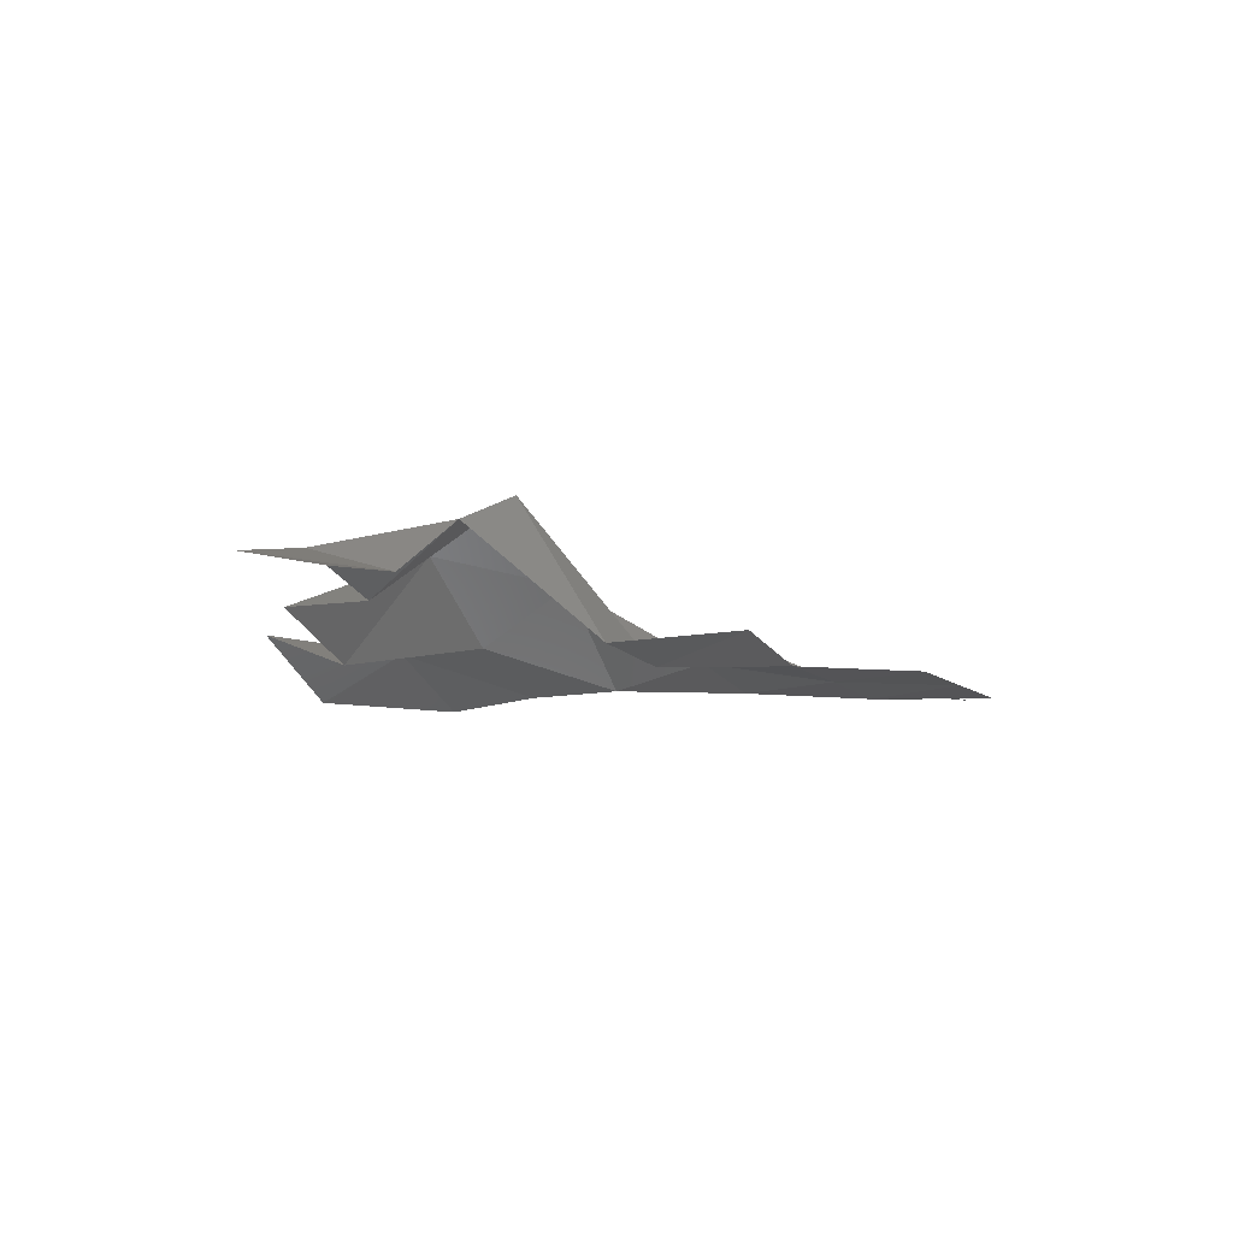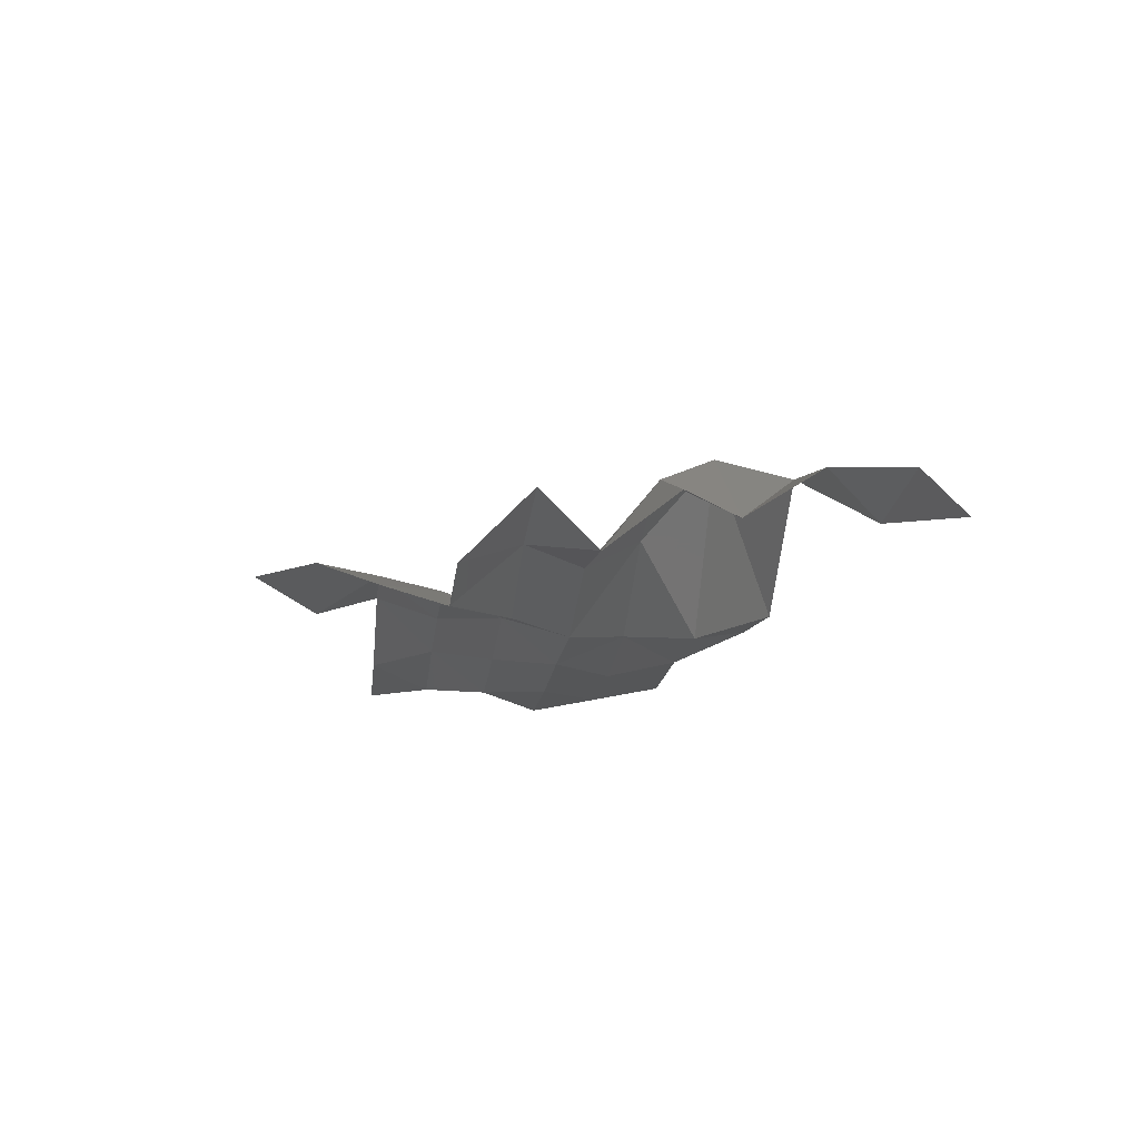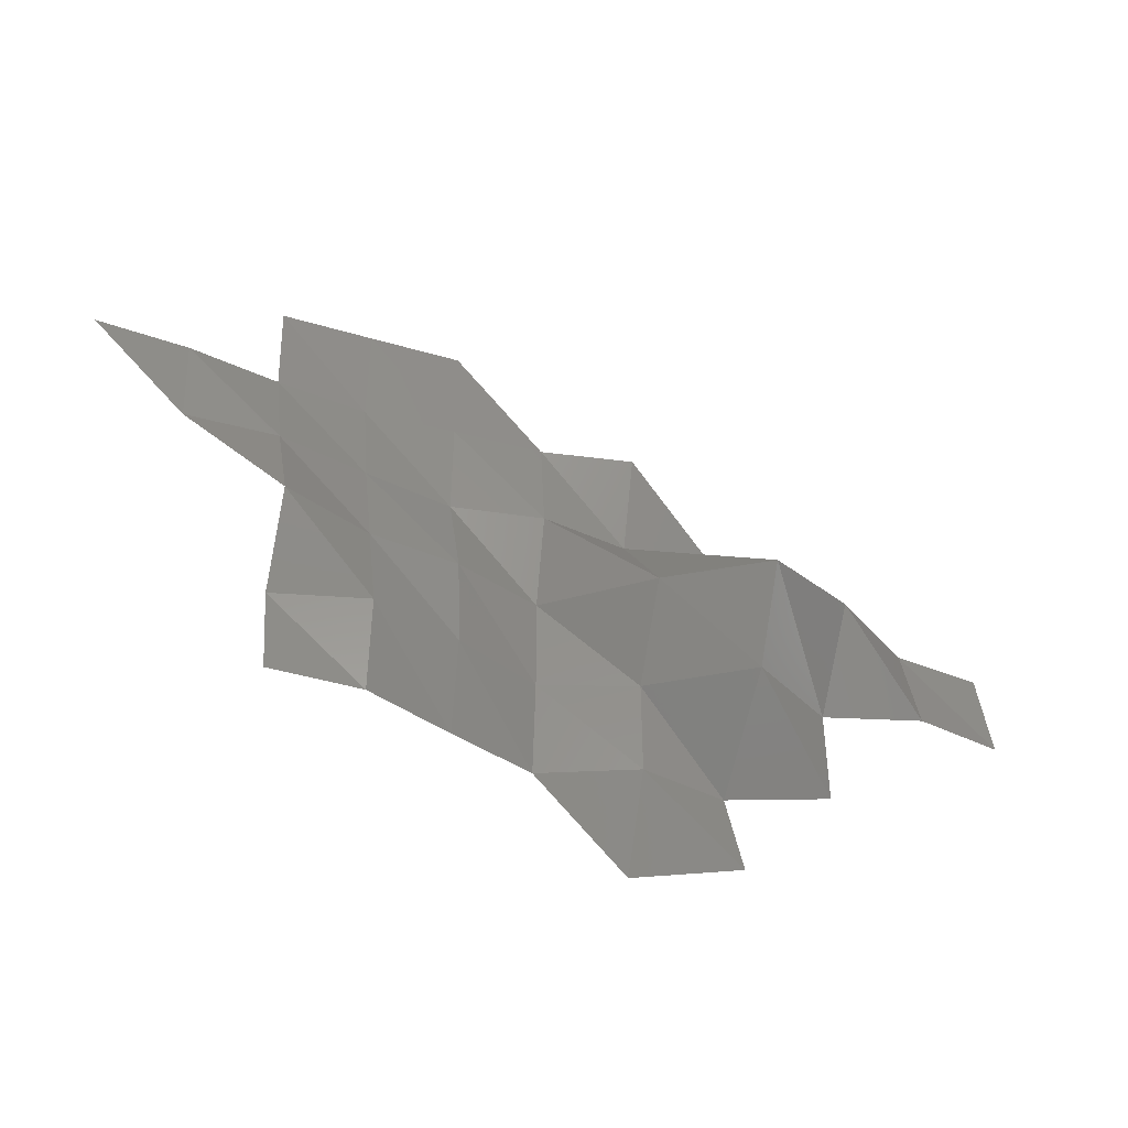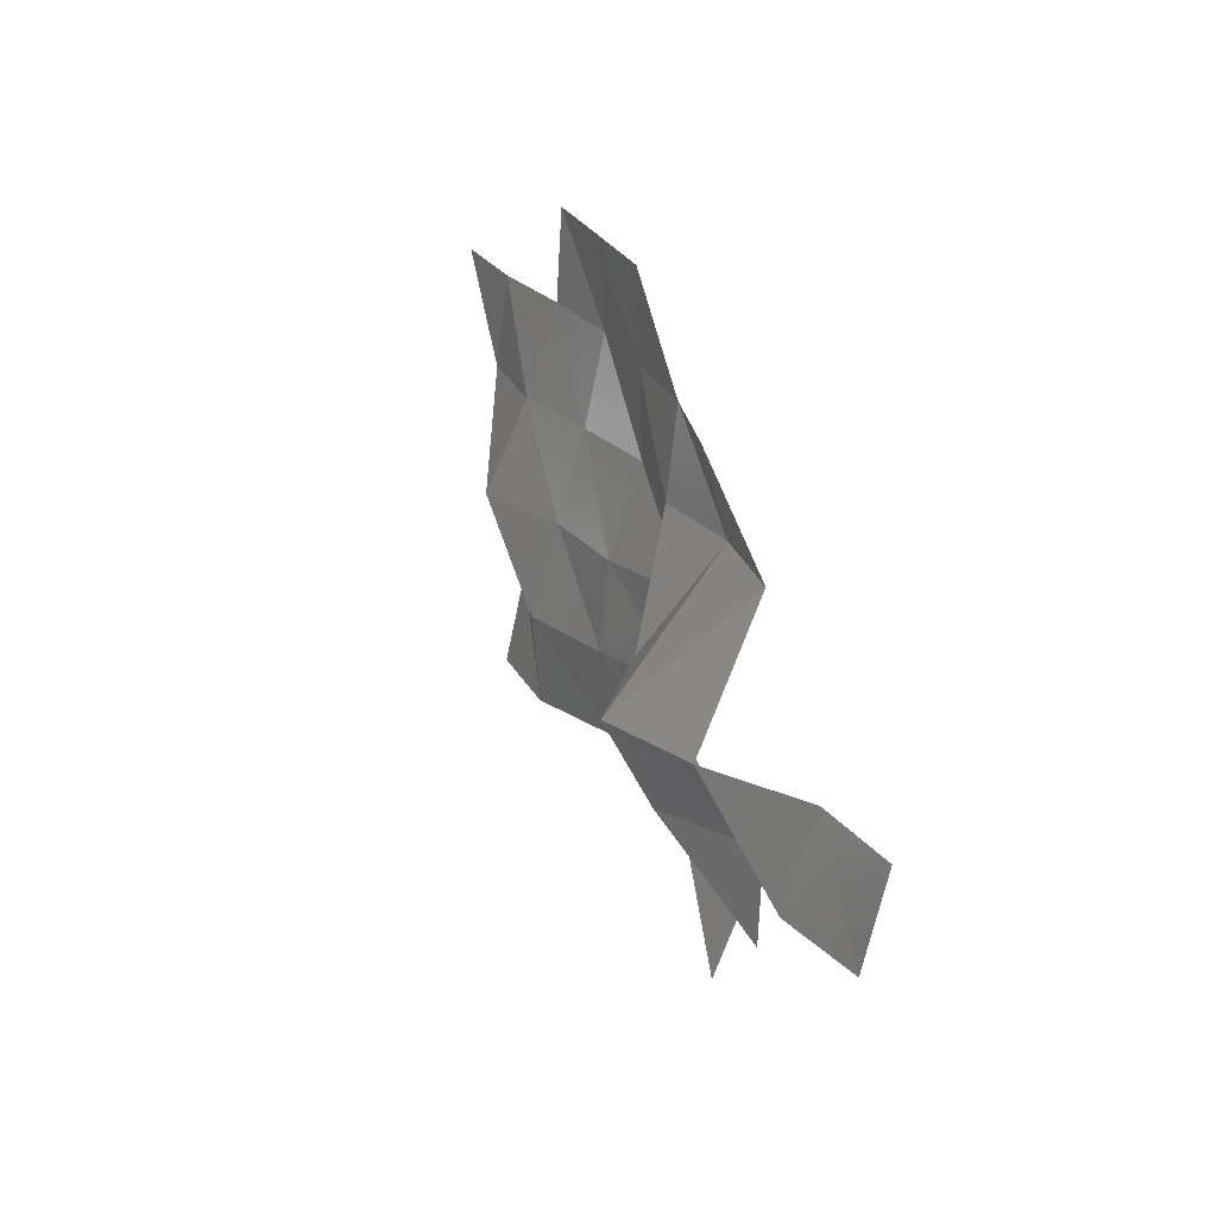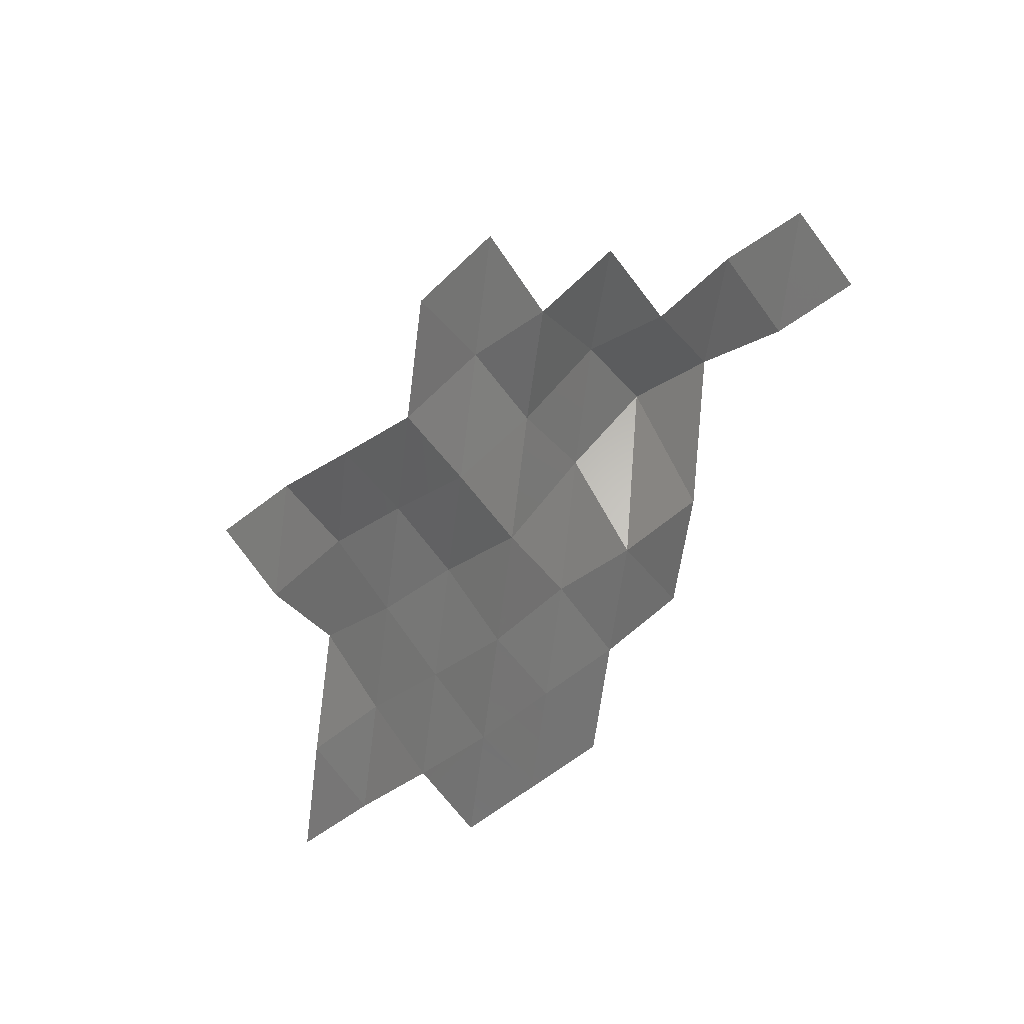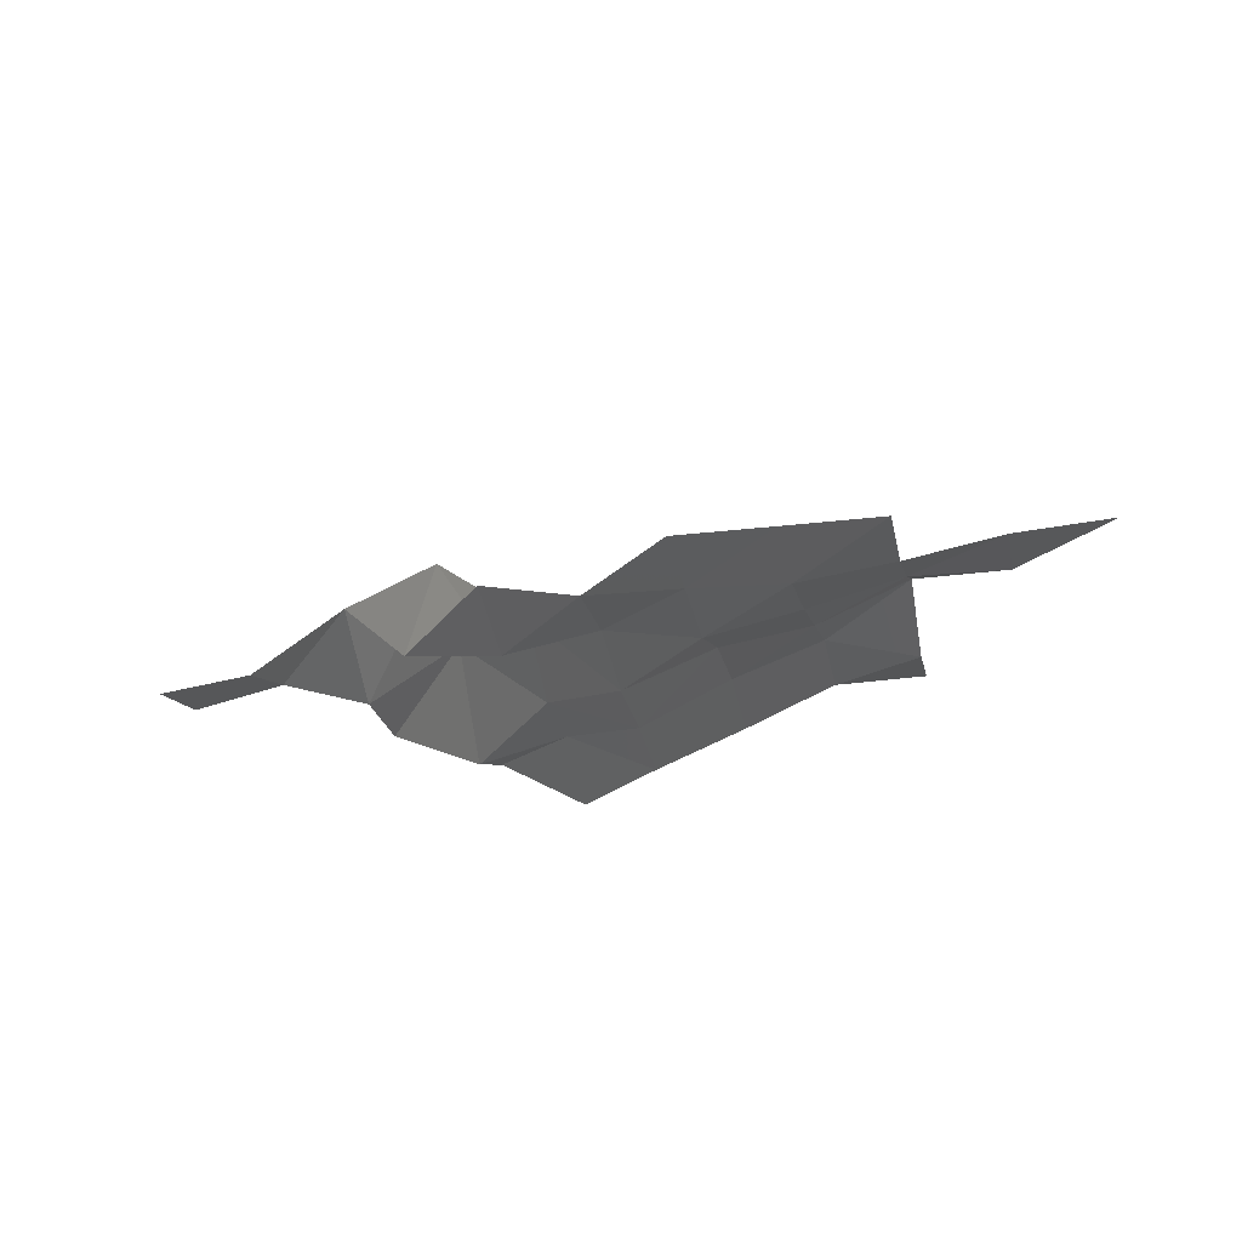
<metadata>
{"format":"stl","ext":"stl","renderer":"f3d","projection":"perspective","resolution":1024,"background":"white","views":[{"elev":-10.8,"azim":119.1,"up":"+Z"},{"elev":-16.6,"azim":38.6,"up":"+Z"},{"elev":-36.4,"azim":-21.5,"up":"+Y"},{"elev":26.3,"azim":68.4,"up":"+Y"},{"elev":-66.7,"azim":37.7,"up":"+Z"},{"elev":-25.8,"azim":-168.9,"up":"+Z"}]}
</metadata>
<code>
# stl→obj: 44 verts, 60 faces
v 6.395e+05 5.568e+06 5496
v 6.405e+05 5.568e+06 5973
v 6.405e+05 5.566e+06 5539
v 6.415e+05 5.566e+06 6111
v 6.415e+05 5.568e+06 5715
v 6.365e+05 5.568e+06 6138
v 6.375e+05 5.568e+06 6343
v 6.365e+05 5.568e+06 6364
v 6.375e+05 5.568e+06 6422
v 6.385e+05 5.568e+06 5905
v 6.385e+05 5.568e+06 6057
v 6.395e+05 5.568e+06 5576
v 6.405e+05 5.568e+06 5953
v 6.415e+05 5.568e+06 6725
v 6.425e+05 5.568e+06 6137
v 6.425e+05 5.568e+06 6103
v 6.365e+05 5.57e+06 6551
v 6.375e+05 5.57e+06 6123
v 6.385e+05 5.57e+06 5966
v 6.395e+05 5.57e+06 5572
v 6.405e+05 5.57e+06 6496
v 6.415e+05 5.57e+06 7223
v 6.425e+05 5.57e+06 6780
v 6.435e+05 5.568e+06 6420
v 6.435e+05 5.57e+06 6095
v 6.445e+05 5.568e+06 6202
v 6.445e+05 5.57e+06 5963
v 6.355e+05 5.57e+06 6058
v 6.365e+05 5.57e+06 6082
v 6.375e+05 5.57e+06 5824
v 6.385e+05 5.57e+06 5609
v 6.395e+05 5.57e+06 5783
v 6.405e+05 5.57e+06 5598
v 6.415e+05 5.57e+06 5682
v 6.345e+05 5.572e+06 5990
v 6.355e+05 5.572e+06 5925
v 6.365e+05 5.572e+06 5741
v 6.375e+05 5.572e+06 5609
v 6.385e+05 5.572e+06 5654
v 6.395e+05 5.572e+06 5672
v 6.405e+05 5.572e+06 5878
v 6.365e+05 5.572e+06 5680
v 6.375e+05 5.572e+06 5681
v 6.385e+05 5.572e+06 5684
f 1 2 3
f 2 4 3
f 2 5 4
f 6 7 8
f 6 9 7
f 9 10 7
f 9 11 10
f 11 1 10
f 11 12 1
f 12 2 1
f 12 13 2
f 13 5 2
f 13 14 5
f 14 15 5
f 14 16 15
f 17 9 6
f 17 18 9
f 18 11 9
f 18 19 11
f 19 12 11
f 19 20 12
f 20 13 12
f 20 21 13
f 21 14 13
f 21 22 14
f 22 16 14
f 22 23 16
f 23 24 16
f 23 25 24
f 25 26 24
f 25 27 26
f 28 29 17
f 29 18 17
f 29 30 18
f 30 19 18
f 30 31 19
f 31 20 19
f 31 32 20
f 32 21 20
f 32 33 21
f 33 22 21
f 33 34 22
f 34 23 22
f 35 36 28
f 36 29 28
f 36 37 29
f 37 30 29
f 37 38 30
f 38 31 30
f 38 39 31
f 39 32 31
f 39 40 32
f 40 33 32
f 40 41 33
f 41 34 33
f 42 38 37
f 42 43 38
f 43 39 38
f 43 44 39
f 44 40 39

</code>
